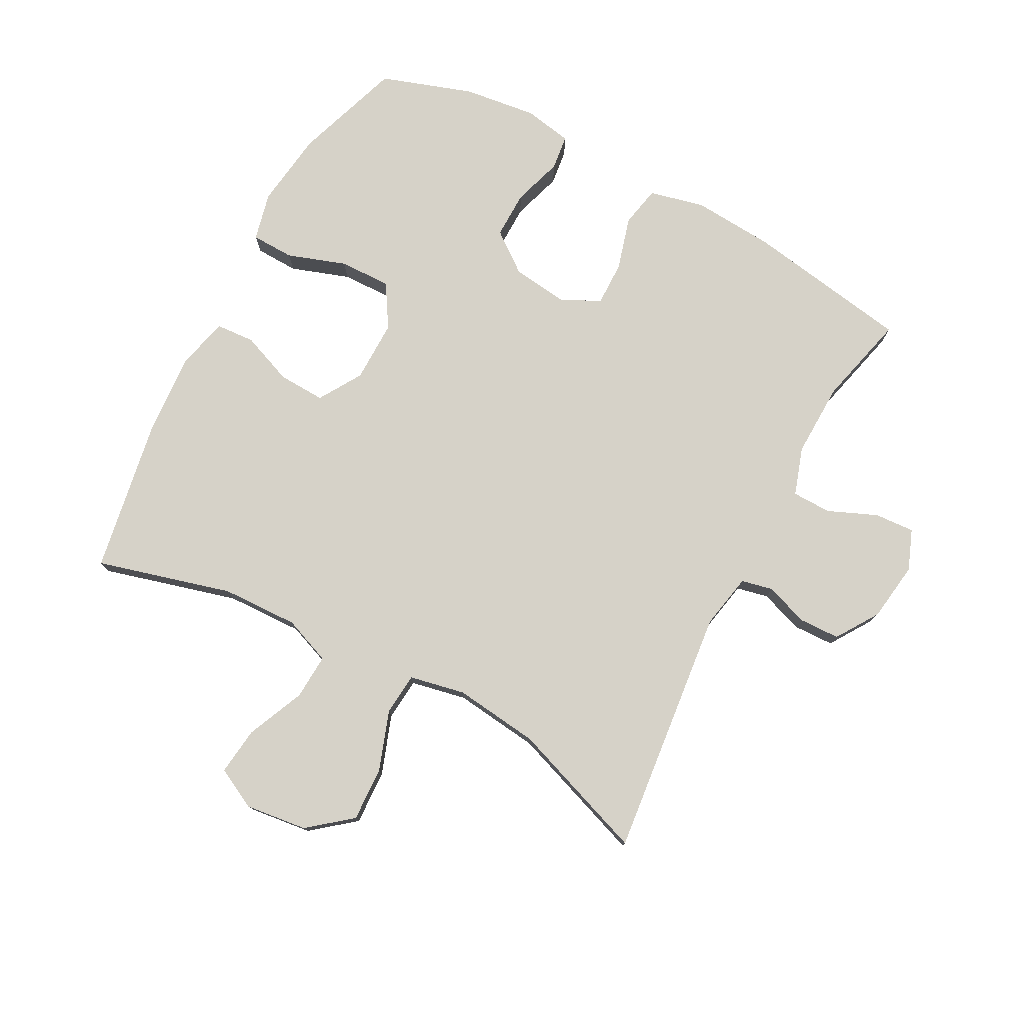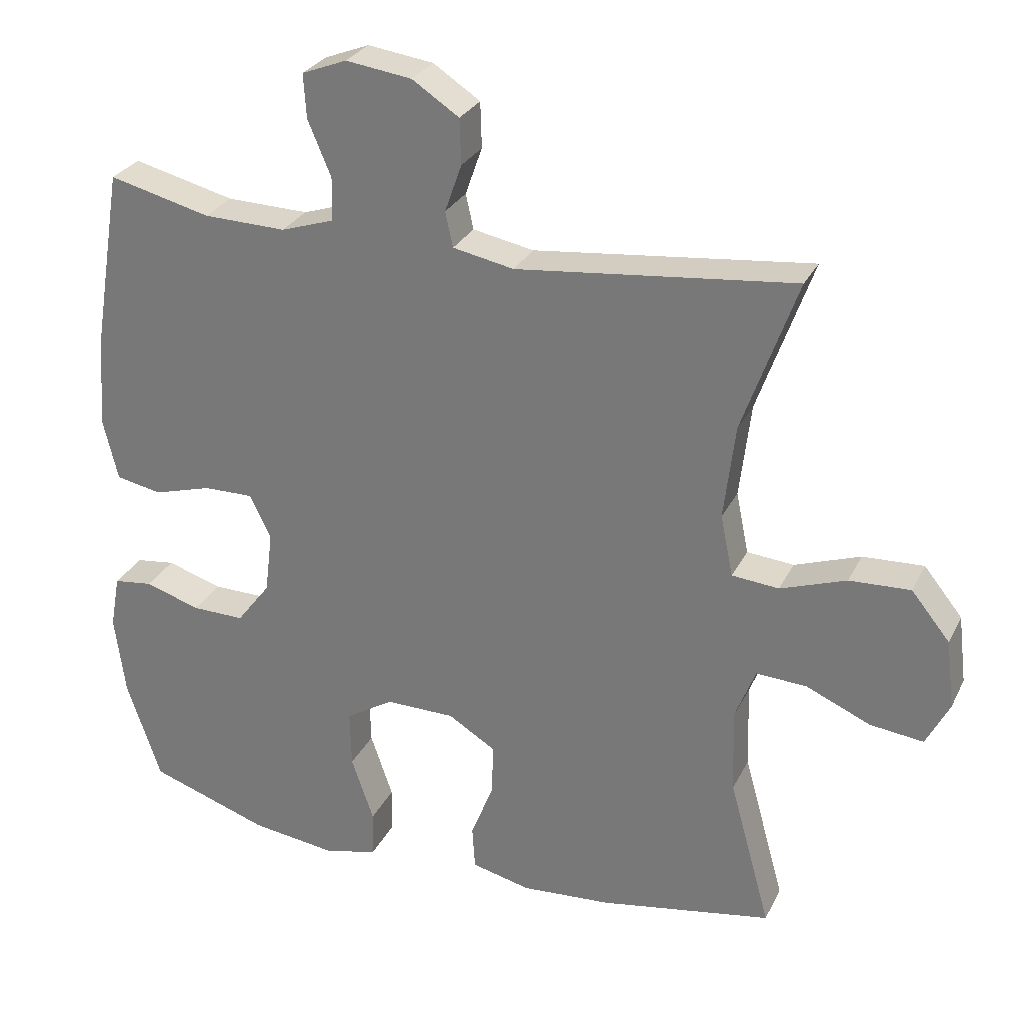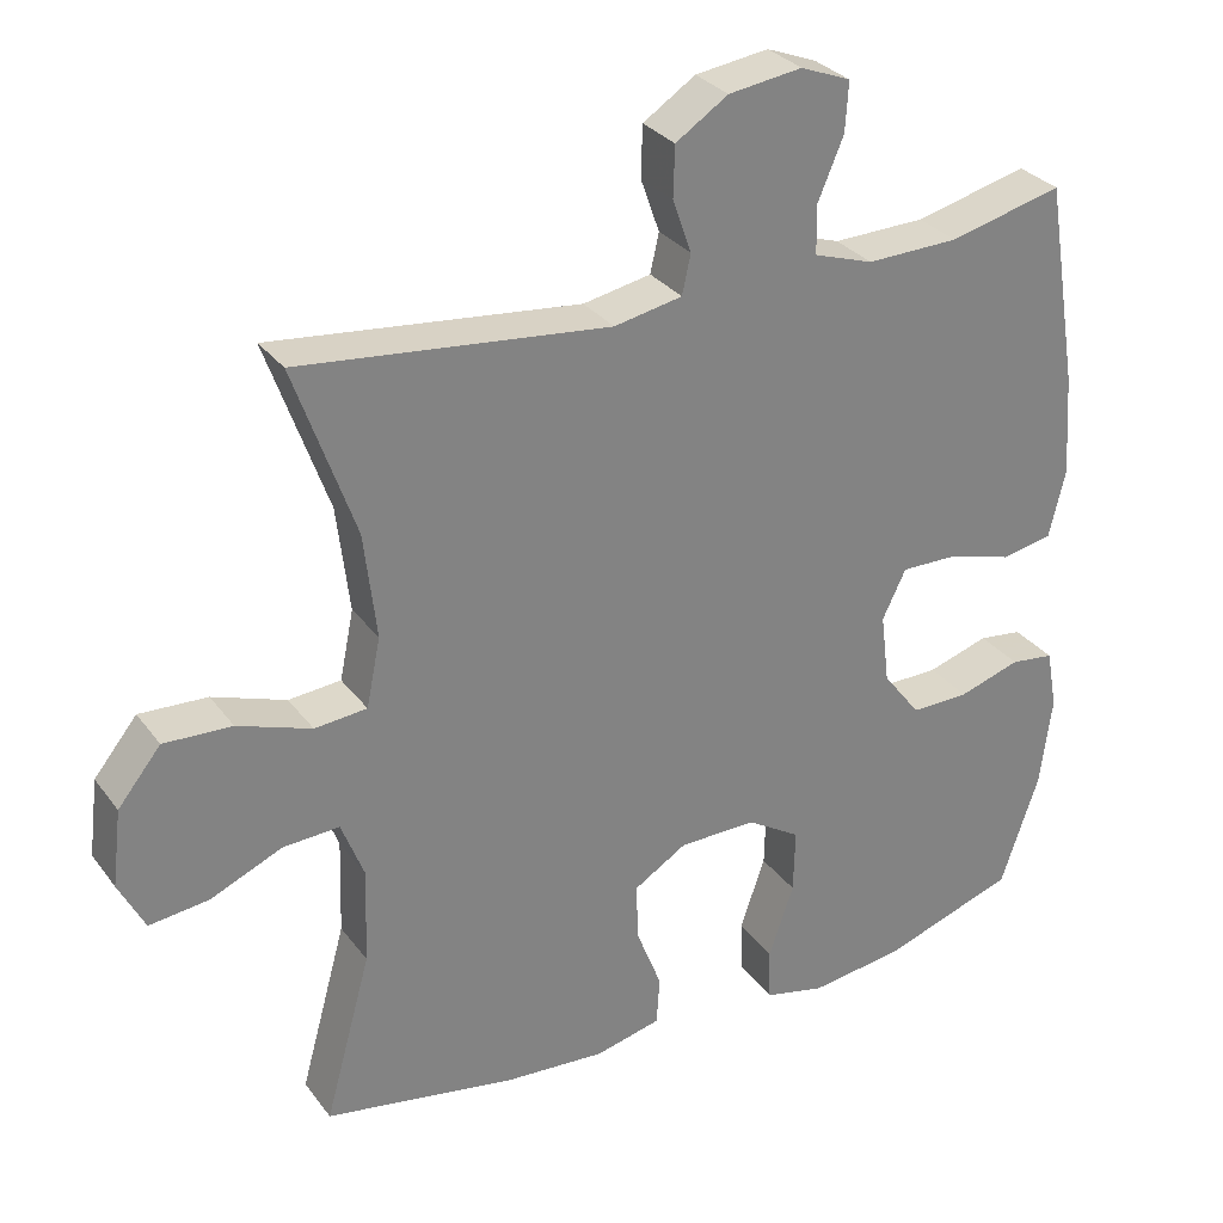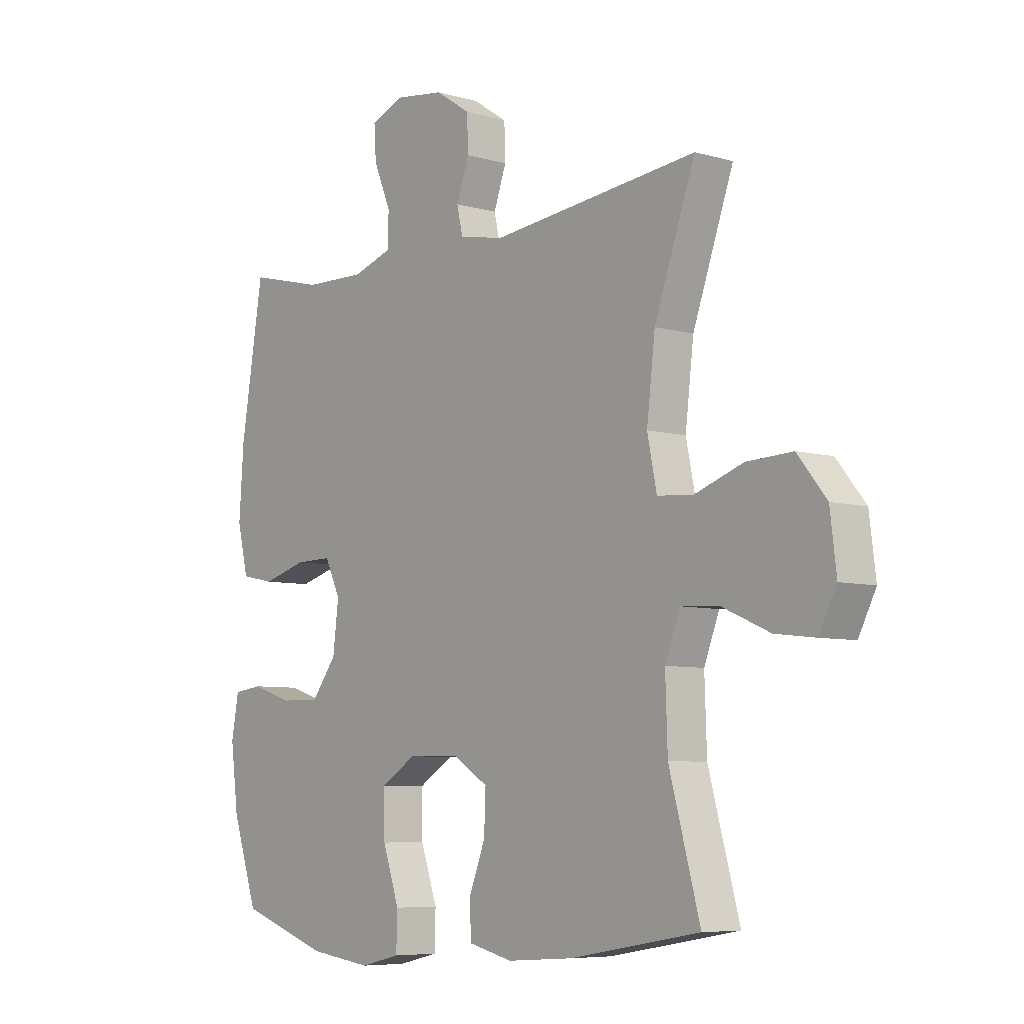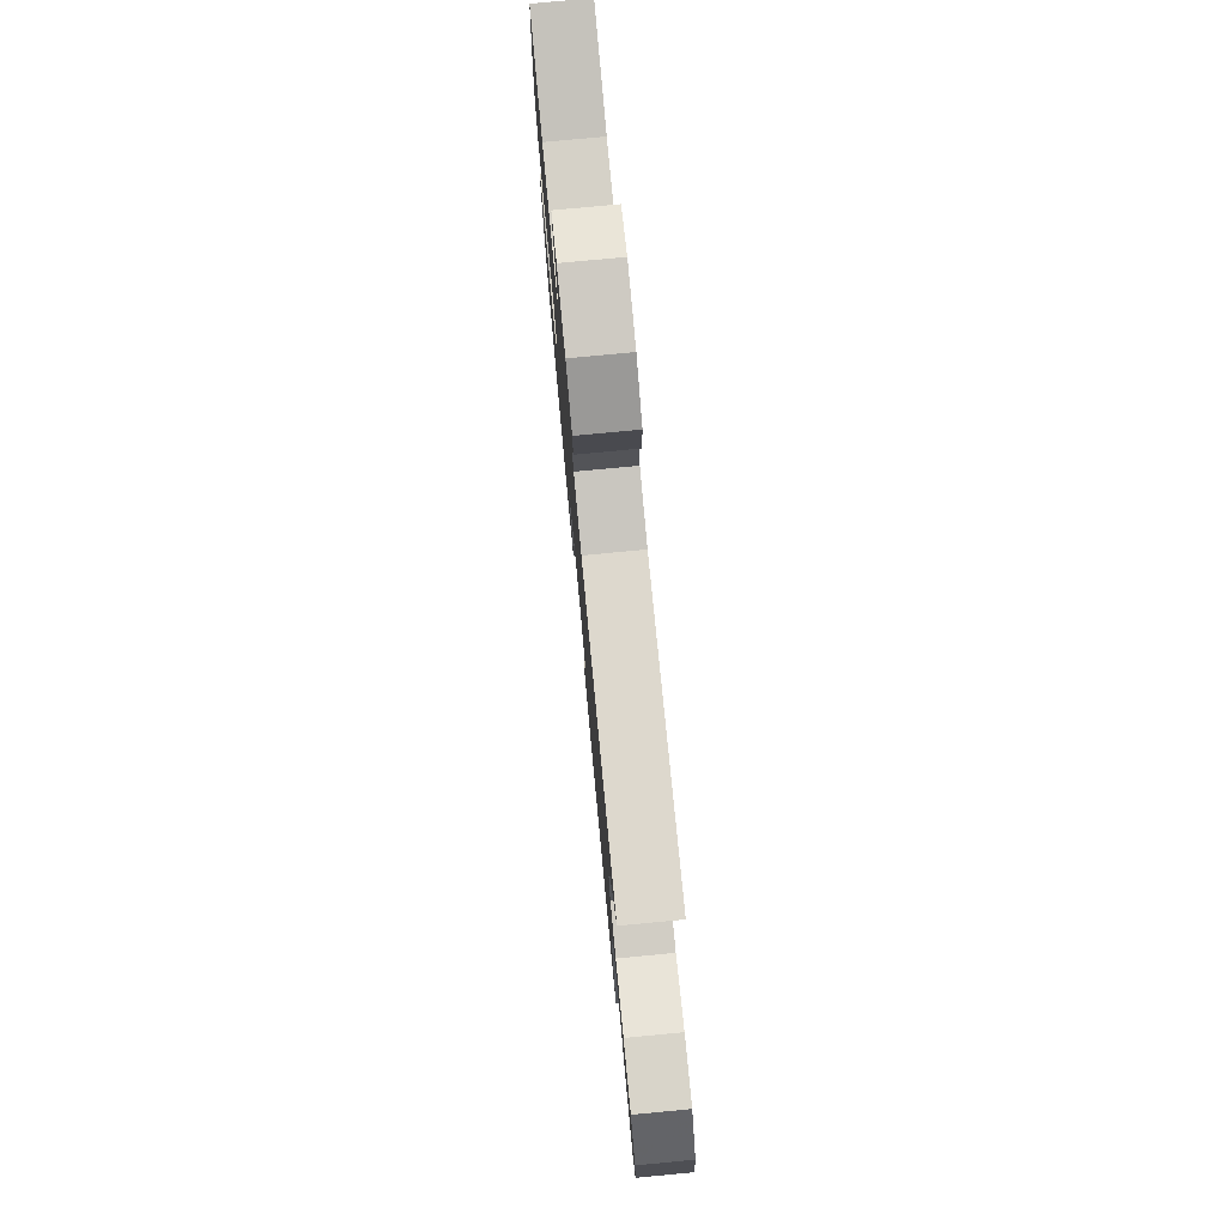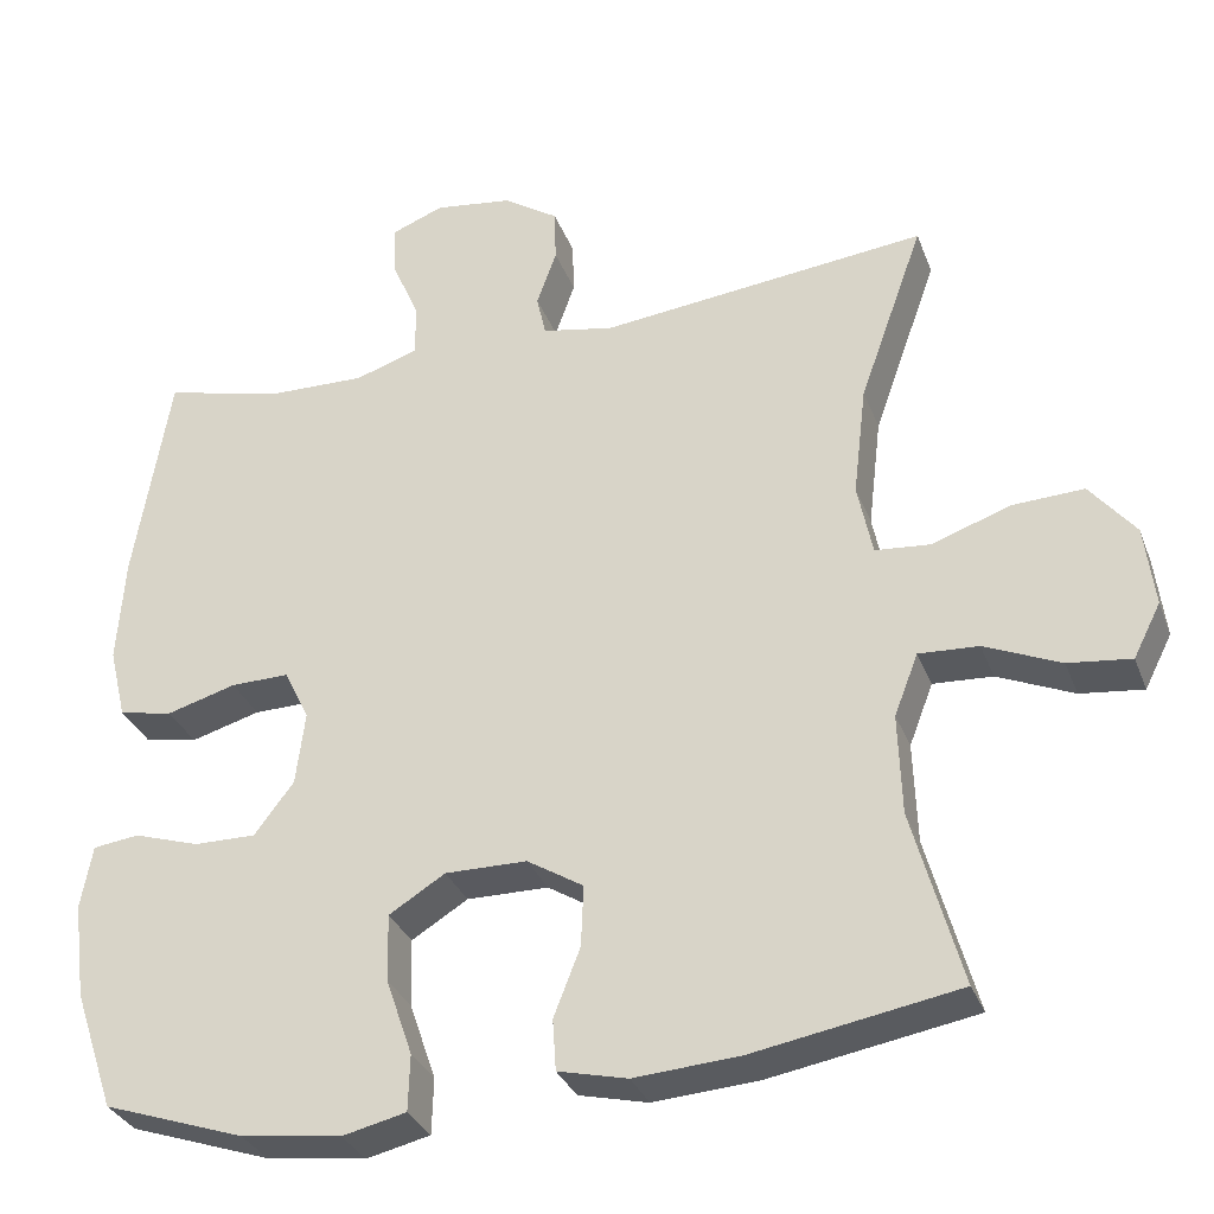
<metadata>
{"format":"obj","ext":"obj","renderer":"f3d","projection":"perspective","resolution":1024,"background":"white","views":[{"elev":77.5,"azim":-62.0,"up":"+Y"},{"elev":28.4,"azim":-157.9,"up":"+Z"},{"elev":30.1,"azim":-29.7,"up":"+Z"},{"elev":-6.8,"azim":-129.8,"up":"+Z"},{"elev":78.1,"azim":-95.4,"up":"+Z"},{"elev":-32.0,"azim":-161.1,"up":"+Z"}]}
</metadata>
<code>
v -0.5 0.07 -0.5
v -0.441 0.07 -0.286
v -0.437 0.07 -0.164
v -0.466 0.07 -0.089
v -0.538 0.07 -0.093
v -0.63 0.07 -0.133
v -0.706 0.07 -0.142
v -0.739 0.07 -0.077
v -0.727 0.07 0.021
v -0.672 0.07 0.089
v -0.585 0.07 0.085
v -0.491 0.07 0.052
v -0.424 0.07 0.058
v -0.406 0.07 0.146
v -0.422 0.07 0.281
v -0.5 0.07 0.5
v -0.104 0.07 0.457
v -0.017 0.07 0.474
v -0.006 0.07 0.524
v -0.03 0.07 0.592
v -0.028 0.07 0.657
v 0.039 0.07 0.701
v 0.133 0.07 0.714
v 0.197 0.07 0.689
v 0.193 0.07 0.626
v 0.16 0.07 0.548
v 0.161 0.07 0.486
v 0.237 0.07 0.461
v 0.355 0.07 0.464
v 0.5 0.07 0.5
v 0.543 0.07 0.238
v 0.552 0.07 0.108
v 0.531 0.07 0.021
v 0.466 0.07 0.008
v 0.382 0.07 0.032
v 0.311 0.07 0.033
v 0.281 0.07 -0.029
v 0.292 0.07 -0.118
v 0.34 0.07 -0.181
v 0.415 0.07 -0.18
v 0.494 0.07 -0.155
v 0.55 0.07 -0.162
v 0.564 0.07 -0.239
v 0.549 0.07 -0.355
v 0.5 0.07 -0.5
v 0.329 0.07 -0.558
v 0.208 0.07 -0.574
v 0.131 0.07 -0.556
v 0.129 0.07 -0.488
v 0.161 0.07 -0.395
v 0.163 0.07 -0.313
v 0.095 0.07 -0.271
v -0.004 0.07 -0.272
v -0.072 0.07 -0.314
v -0.069 0.07 -0.388
v -0.037 0.07 -0.47
v -0.041 0.07 -0.532
v -0.125 0.07 -0.552
v -0.253 0.07 -0.543
v -0.5 0 -0.5
v -0.441 0 -0.286
v -0.437 0 -0.164
v -0.466 0 -0.089
v -0.538 0 -0.093
v -0.63 0 -0.133
v -0.706 0 -0.142
v -0.739 0 -0.077
v -0.727 0 0.021
v -0.672 0 0.089
v -0.585 0 0.085
v -0.491 0 0.052
v -0.424 0 0.058
v -0.406 0 0.146
v -0.422 0 0.281
v -0.5 0 0.5
v -0.104 0 0.457
v -0.017 0 0.474
v -0.006 0 0.524
v -0.03 0 0.592
v -0.028 0 0.657
v 0.039 0 0.701
v 0.133 0 0.714
v 0.197 0 0.689
v 0.193 0 0.626
v 0.16 0 0.548
v 0.161 0 0.486
v 0.237 0 0.461
v 0.355 0 0.464
v 0.5 0 0.5
v 0.543 0 0.238
v 0.552 0 0.108
v 0.531 0 0.021
v 0.466 0 0.008
v 0.382 0 0.032
v 0.311 0 0.033
v 0.281 0 -0.029
v 0.292 0 -0.118
v 0.34 0 -0.181
v 0.415 0 -0.18
v 0.494 0 -0.155
v 0.55 0 -0.162
v 0.564 0 -0.239
v 0.549 0 -0.355
v 0.5 0 -0.5
v 0.329 0 -0.558
v 0.208 0 -0.574
v 0.131 0 -0.556
v 0.129 0 -0.488
v 0.161 0 -0.395
v 0.163 0 -0.313
v 0.095 0 -0.271
v -0.004 0 -0.272
v -0.072 0 -0.314
v -0.069 0 -0.388
v -0.037 0 -0.47
v -0.041 0 -0.532
v -0.125 0 -0.552
v -0.253 0 -0.543
f 58 59 1 2
f 55 56 57 58
f 54 55 58 2
f 53 54 2 3
f 52 53 3 4
f 47 48 49 50
f 47 50 51
f 46 47 51
f 45 46 51
f 44 45 51 52
f 40 41 42 43
f 39 40 43 44
f 32 33 34 35
f 32 35 36
f 29 30 31 32
f 28 29 32 36
f 27 28 36 37
f 23 24 25 26
f 23 26 27
f 22 23 27
f 19 20 21 22
f 18 19 22 27
f 17 18 27 37
f 15 16 17 37
f 9 10 11 12
f 9 12 13
f 8 9 13
f 5 6 7 8
f 4 5 8 13
f 39 44 52 4
f 14 15 37 38
f 13 14 38 39
f 4 13 39
f 61 60 118 117
f 117 116 115 114
f 61 117 114 113
f 62 61 113 112
f 63 62 112 111
f 109 108 107 106
f 110 109 106
f 110 106 105
f 110 105 104
f 111 110 104 103
f 102 101 100 99
f 103 102 99 98
f 94 93 92 91
f 95 94 91
f 91 90 89 88
f 95 91 88 87
f 96 95 87 86
f 85 84 83 82
f 86 85 82
f 86 82 81
f 81 80 79 78
f 86 81 78 77
f 96 86 77 76
f 96 76 75 74
f 71 70 69 68
f 72 71 68
f 72 68 67
f 67 66 65 64
f 72 67 64 63
f 63 111 103 98
f 97 96 74 73
f 98 97 73 72
f 98 72 63
f 1 60 61 2
f 2 61 62 3
f 3 62 63 4
f 4 63 64 5
f 5 64 65 6
f 6 65 66 7
f 7 66 67 8
f 8 67 68 9
f 9 68 69 10
f 10 69 70 11
f 11 70 71 12
f 12 71 72 13
f 13 72 73 14
f 14 73 74 15
f 15 74 75 16
f 16 75 76 17
f 17 76 77 18
f 18 77 78 19
f 19 78 79 20
f 20 79 80 21
f 21 80 81 22
f 22 81 82 23
f 23 82 83 24
f 24 83 84 25
f 25 84 85 26
f 26 85 86 27
f 27 86 87 28
f 28 87 88 29
f 29 88 89 30
f 30 89 90 31
f 31 90 91 32
f 32 91 92 33
f 33 92 93 34
f 34 93 94 35
f 35 94 95 36
f 36 95 96 37
f 37 96 97 38
f 38 97 98 39
f 39 98 99 40
f 40 99 100 41
f 41 100 101 42
f 42 101 102 43
f 43 102 103 44
f 44 103 104 45
f 45 104 105 46
f 46 105 106 47
f 47 106 107 48
f 48 107 108 49
f 49 108 109 50
f 50 109 110 51
f 51 110 111 52
f 52 111 112 53
f 53 112 113 54
f 54 113 114 55
f 55 114 115 56
f 56 115 116 57
f 57 116 117 58
f 58 117 118 59
f 59 118 60 1

</code>
